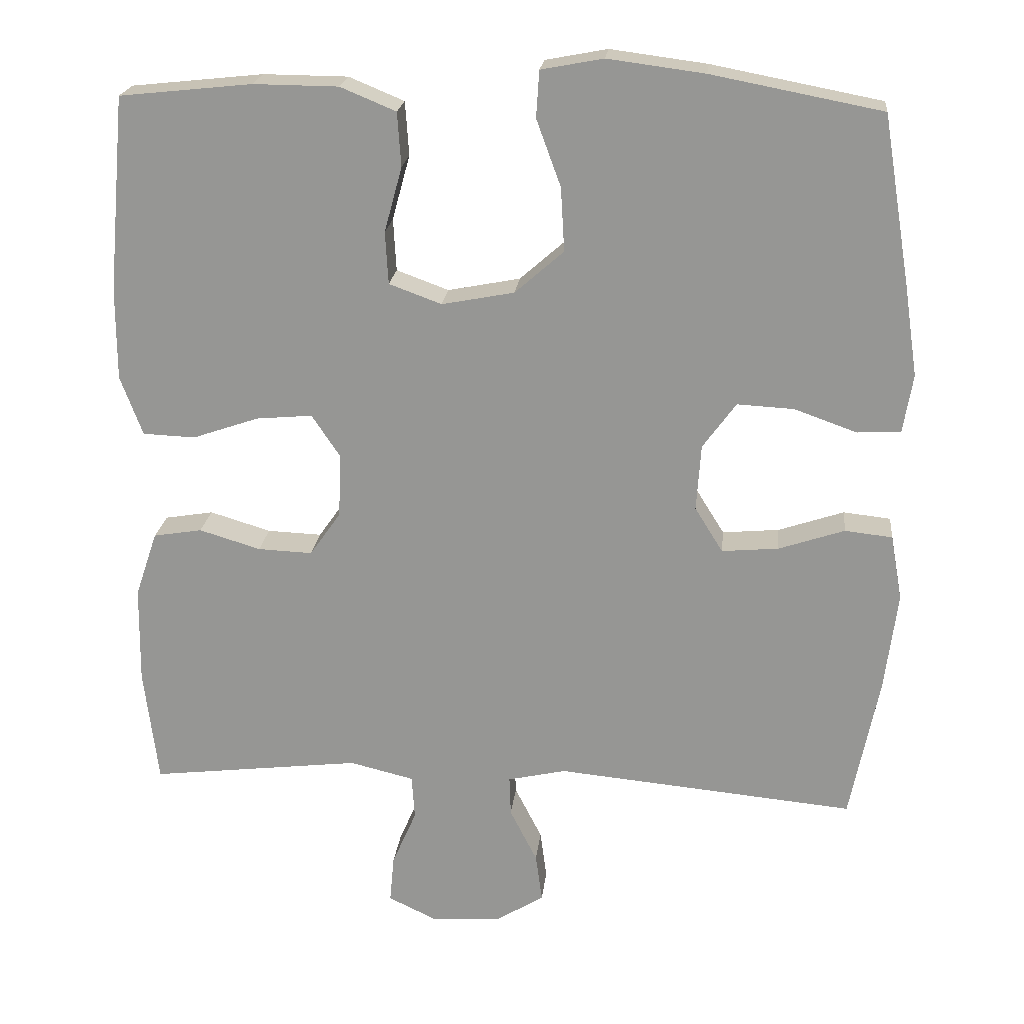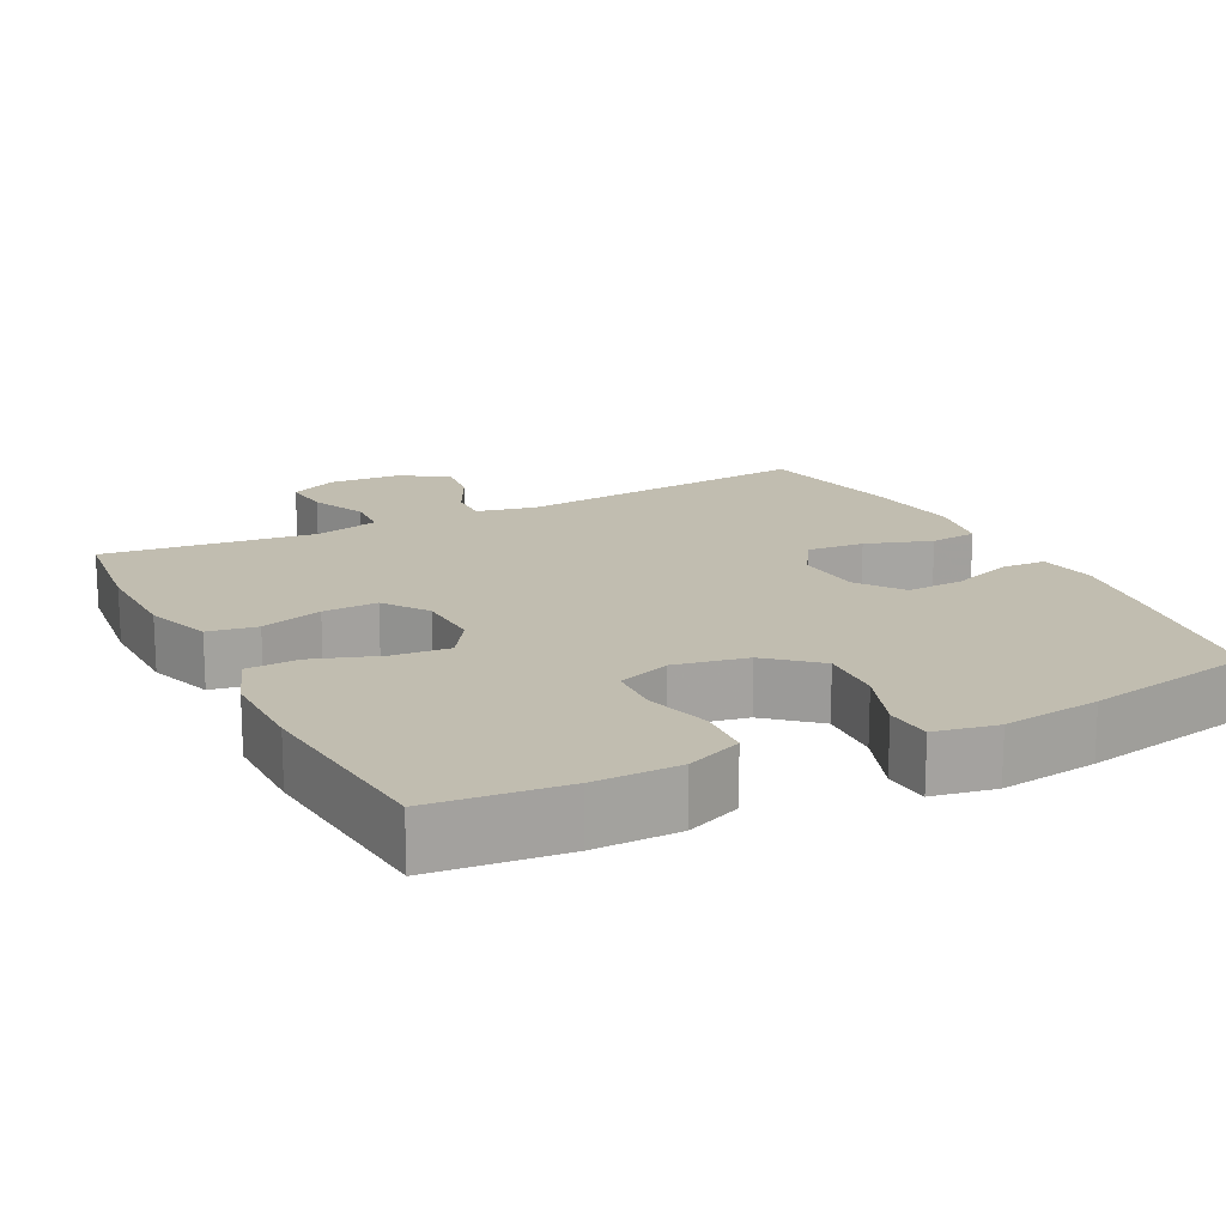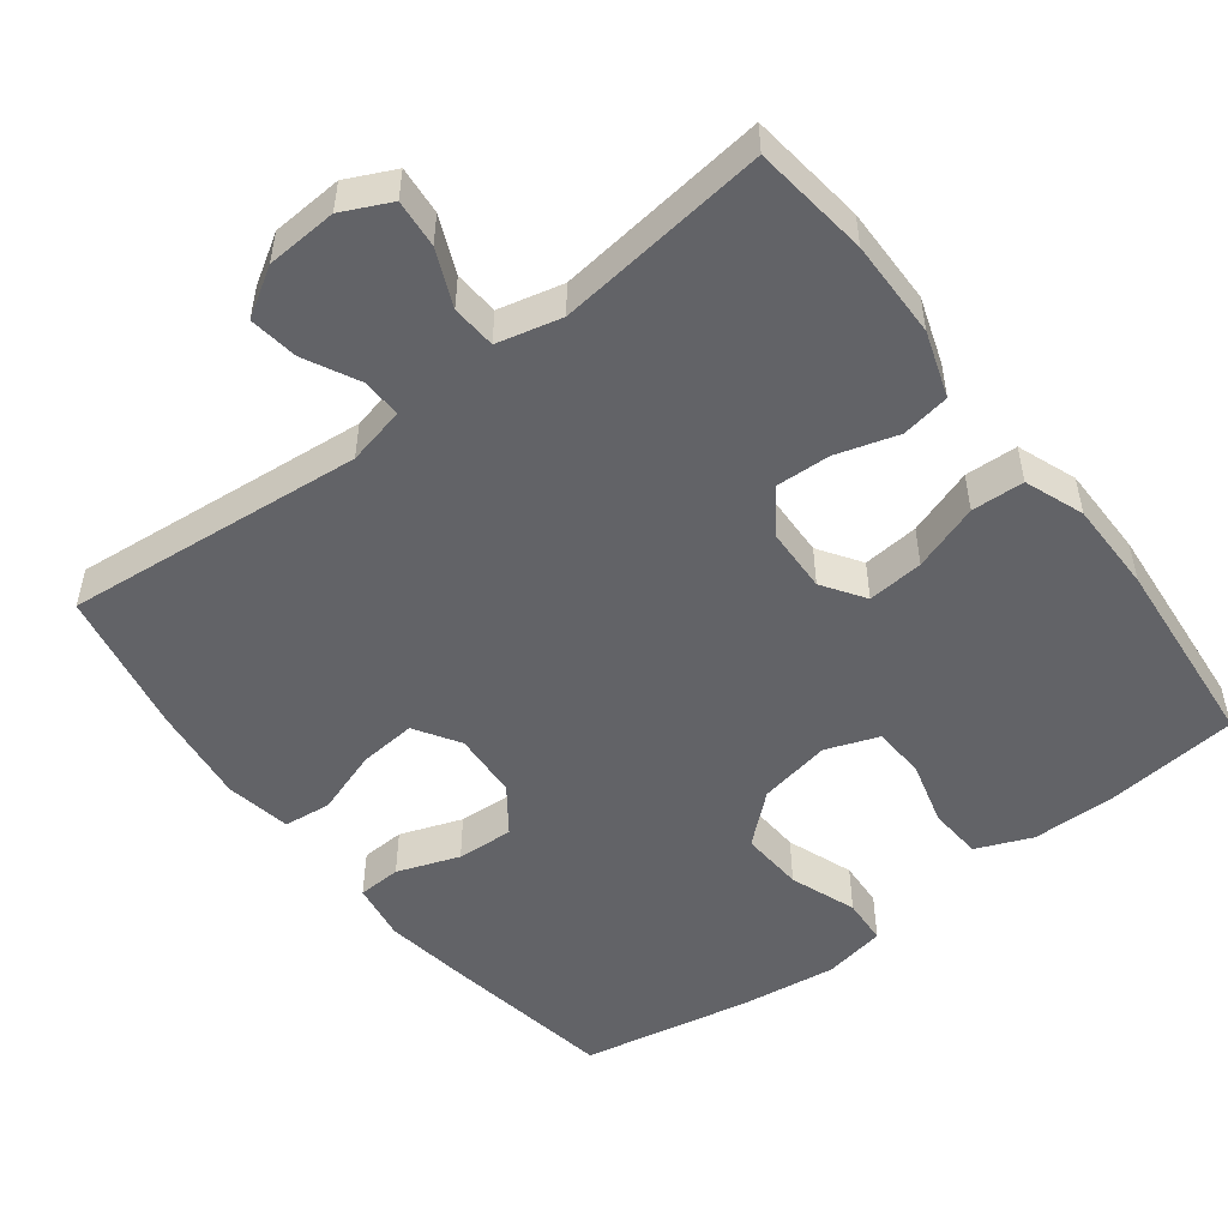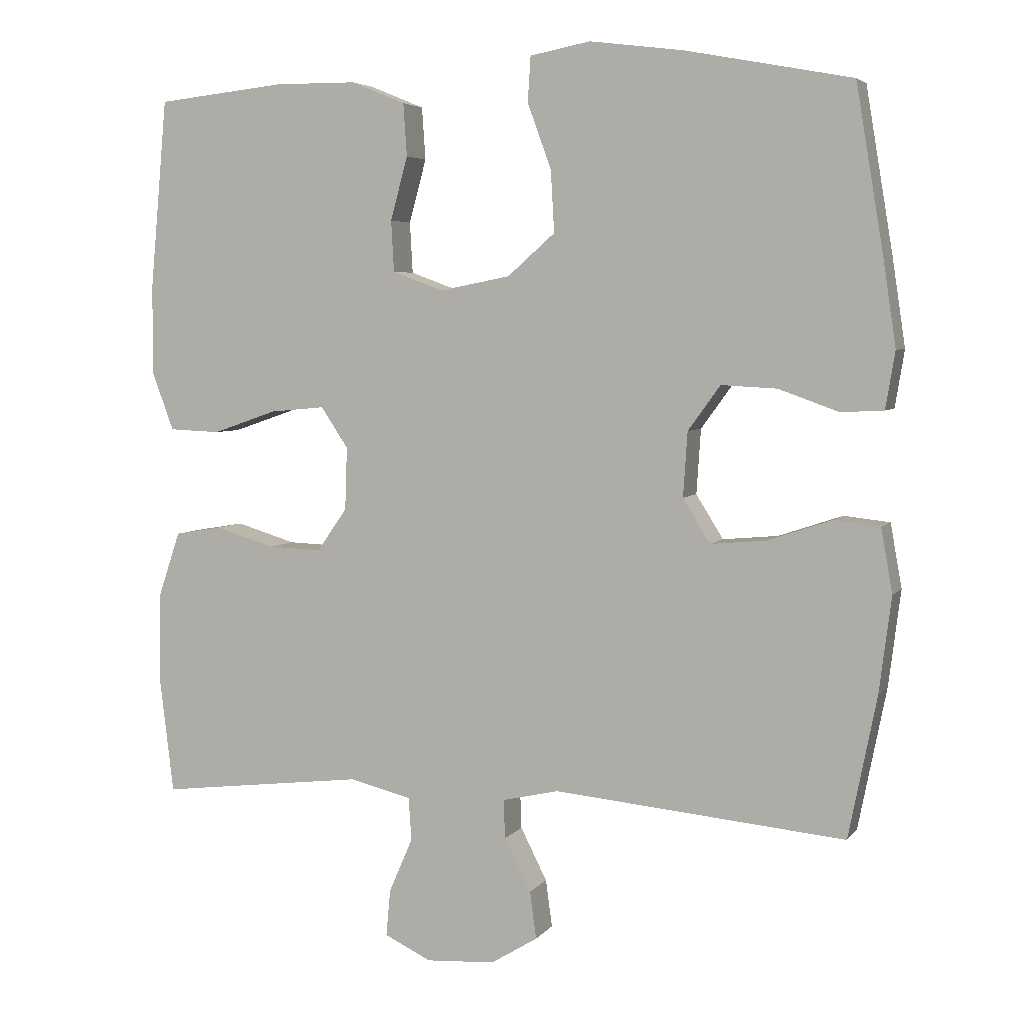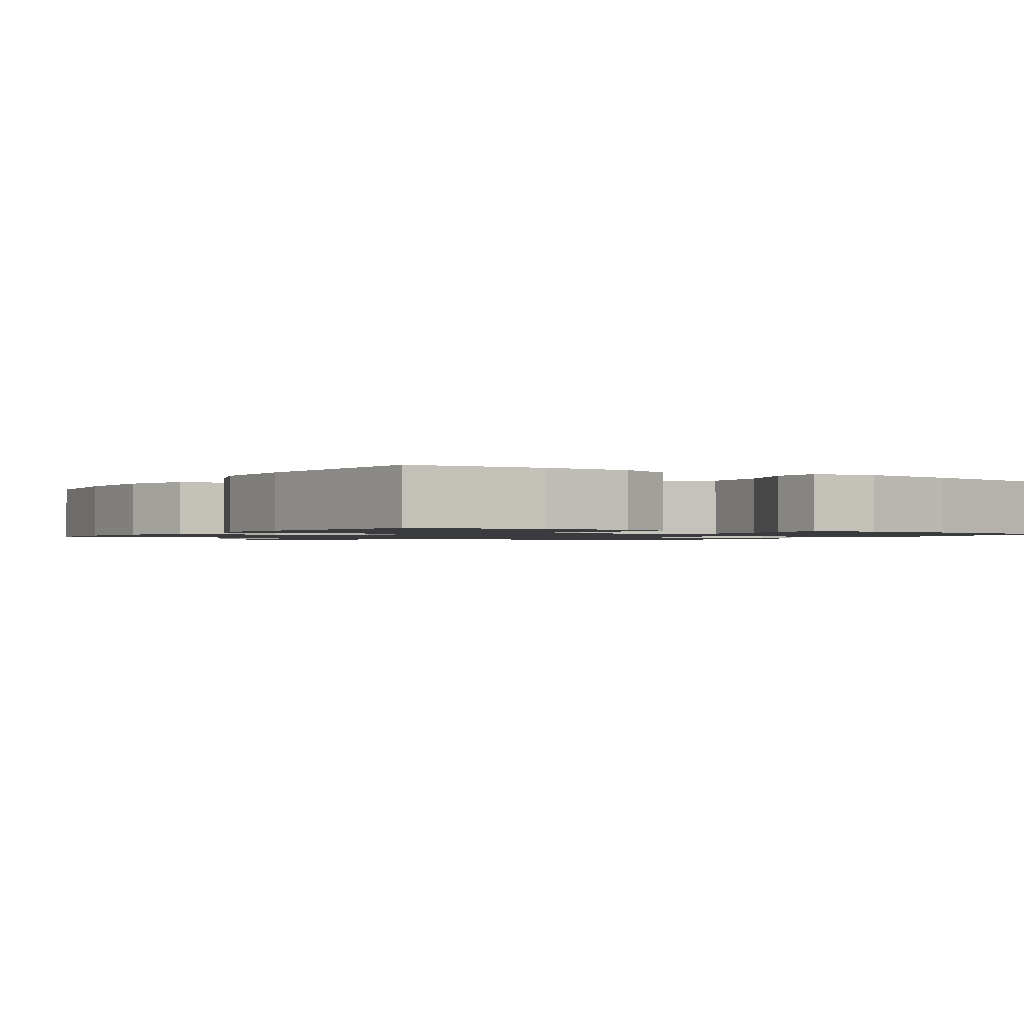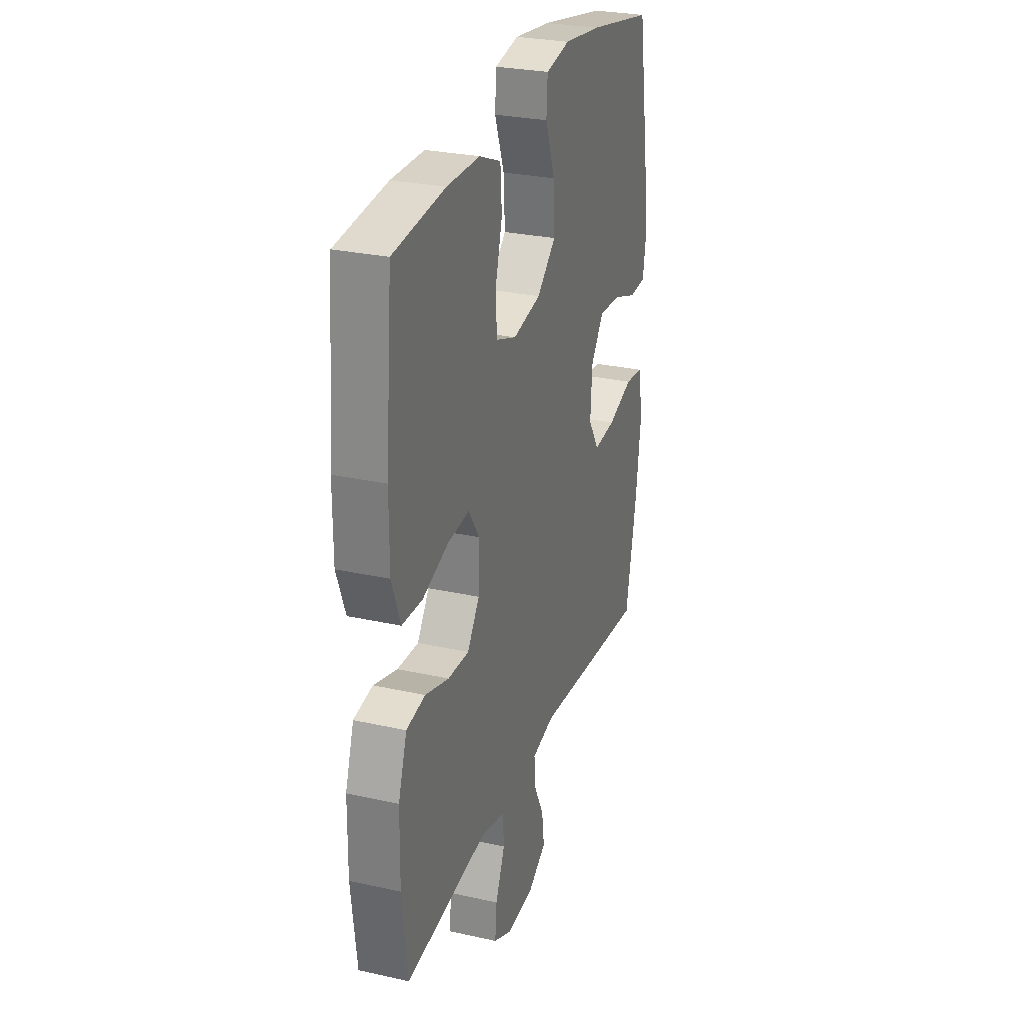
<metadata>
{"format":"obj","ext":"obj","renderer":"f3d","projection":"perspective","resolution":1024,"background":"white","views":[{"elev":21.2,"azim":6.1,"up":"+Z"},{"elev":16.7,"azim":-27.1,"up":"+Y"},{"elev":-51.0,"azim":-142.6,"up":"+Y"},{"elev":4.8,"azim":19.4,"up":"+Z"},{"elev":-1.3,"azim":-32.7,"up":"+Y"},{"elev":27.9,"azim":-71.2,"up":"+Z"}]}
</metadata>
<code>
v -0.5 0.07 -0.5
v -0.519 0.07 -0.343
v -0.517 0.07 -0.211
v -0.487 0.07 -0.122
v -0.421 0.07 -0.111
v -0.338 0.07 -0.136
v -0.264 0.07 -0.139
v -0.222 0.07 -0.079
v -0.219 0.07 0.008
v -0.257 0.07 0.065
v -0.333 0.07 0.058
v -0.423 0.07 0.027
v -0.494 0.07 0.03
v -0.524 0.07 0.11
v -0.524 0.07 0.234
v -0.5 0.07 0.5
v -0.321 0.07 0.519
v -0.206 0.07 0.518
v -0.131 0.07 0.487
v -0.126 0.07 0.414
v -0.15 0.07 0.326
v -0.146 0.07 0.255
v -0.075 0.07 0.229
v 0.023 0.07 0.248
v 0.089 0.07 0.306
v 0.084 0.07 0.392
v 0.051 0.07 0.482
v 0.055 0.07 0.545
v 0.139 0.07 0.561
v 0.27 0.07 0.544
v 0.5 0.07 0.5
v 0.538 0.07 0.271
v 0.556 0.07 0.15
v 0.543 0.07 0.071
v 0.484 0.07 0.068
v 0.4 0.07 0.098
v 0.323 0.07 0.102
v 0.278 0.07 0.04
v 0.272 0.07 -0.05
v 0.31 0.07 -0.111
v 0.387 0.07 -0.104
v 0.476 0.07 -0.074
v 0.54 0.07 -0.081
v 0.556 0.07 -0.17
v 0.539 0.07 -0.304
v 0.5 0.07 -0.5
v 0.095 0.07 -0.462
v 0.016 0.07 -0.48
v 0.018 0.07 -0.534
v 0.055 0.07 -0.607
v 0.064 0.07 -0.673
v -0.001 0.07 -0.713
v -0.097 0.07 -0.719
v -0.162 0.07 -0.688
v -0.156 0.07 -0.623
v -0.123 0.07 -0.547
v -0.127 0.07 -0.487
v -0.214 0.07 -0.466
v -0.5 0 -0.5
v -0.519 0 -0.343
v -0.517 0 -0.211
v -0.487 0 -0.122
v -0.421 0 -0.111
v -0.338 0 -0.136
v -0.264 0 -0.139
v -0.222 0 -0.079
v -0.219 0 0.008
v -0.257 0 0.065
v -0.333 0 0.058
v -0.423 0 0.027
v -0.494 0 0.03
v -0.524 0 0.11
v -0.524 0 0.234
v -0.5 0 0.5
v -0.321 0 0.519
v -0.206 0 0.518
v -0.131 0 0.487
v -0.126 0 0.414
v -0.15 0 0.326
v -0.146 0 0.255
v -0.075 0 0.229
v 0.023 0 0.248
v 0.089 0 0.306
v 0.084 0 0.392
v 0.051 0 0.482
v 0.055 0 0.545
v 0.139 0 0.561
v 0.27 0 0.544
v 0.5 0 0.5
v 0.538 0 0.271
v 0.556 0 0.15
v 0.543 0 0.071
v 0.484 0 0.068
v 0.4 0 0.098
v 0.323 0 0.102
v 0.278 0 0.04
v 0.272 0 -0.05
v 0.31 0 -0.111
v 0.387 0 -0.104
v 0.476 0 -0.074
v 0.54 0 -0.081
v 0.556 0 -0.17
v 0.539 0 -0.304
v 0.5 0 -0.5
v 0.095 0 -0.462
v 0.016 0 -0.48
v 0.018 0 -0.534
v 0.055 0 -0.607
v 0.064 0 -0.673
v -0.001 0 -0.713
v -0.097 0 -0.719
v -0.162 0 -0.688
v -0.156 0 -0.623
v -0.123 0 -0.547
v -0.127 0 -0.487
v -0.214 0 -0.466
f 53 54 55 56
f 53 56 57
f 52 53 57
f 49 50 51 52
f 48 49 52 57
f 47 48 57 58
f 45 46 47
f 44 45 47 58
f 41 42 43 44
f 40 41 44 58
f 33 34 35 36
f 33 36 37
f 32 33 37
f 31 32 37
f 30 31 37 38
f 26 27 28 29
f 25 26 29 30
f 18 19 20 21
f 18 21 22
f 17 18 22
f 16 17 22
f 15 16 22
f 14 15 22 23
f 11 12 13 14
f 10 11 14 23
f 3 4 5 6
f 3 6 7
f 2 3 7
f 1 2 7
f 39 40 58 1
f 25 30 38 39
f 24 25 39 1
f 9 10 23 24
f 8 9 24
f 1 7 8 24
f 114 113 112 111
f 115 114 111
f 115 111 110
f 110 109 108 107
f 115 110 107 106
f 116 115 106 105
f 105 104 103
f 116 105 103 102
f 102 101 100 99
f 116 102 99 98
f 94 93 92 91
f 95 94 91
f 95 91 90
f 95 90 89
f 96 95 89 88
f 87 86 85 84
f 88 87 84 83
f 79 78 77 76
f 80 79 76
f 80 76 75
f 80 75 74
f 80 74 73
f 81 80 73 72
f 72 71 70 69
f 81 72 69 68
f 64 63 62 61
f 65 64 61
f 65 61 60
f 65 60 59
f 59 116 98 97
f 97 96 88 83
f 59 97 83 82
f 82 81 68 67
f 82 67 66
f 82 66 65 59
f 1 59 60 2
f 2 60 61 3
f 3 61 62 4
f 4 62 63 5
f 5 63 64 6
f 6 64 65 7
f 7 65 66 8
f 8 66 67 9
f 9 67 68 10
f 10 68 69 11
f 11 69 70 12
f 12 70 71 13
f 13 71 72 14
f 14 72 73 15
f 15 73 74 16
f 16 74 75 17
f 17 75 76 18
f 18 76 77 19
f 19 77 78 20
f 20 78 79 21
f 21 79 80 22
f 22 80 81 23
f 23 81 82 24
f 24 82 83 25
f 25 83 84 26
f 26 84 85 27
f 27 85 86 28
f 28 86 87 29
f 29 87 88 30
f 30 88 89 31
f 31 89 90 32
f 32 90 91 33
f 33 91 92 34
f 34 92 93 35
f 35 93 94 36
f 36 94 95 37
f 37 95 96 38
f 38 96 97 39
f 39 97 98 40
f 40 98 99 41
f 41 99 100 42
f 42 100 101 43
f 43 101 102 44
f 44 102 103 45
f 45 103 104 46
f 46 104 105 47
f 47 105 106 48
f 48 106 107 49
f 49 107 108 50
f 50 108 109 51
f 51 109 110 52
f 52 110 111 53
f 53 111 112 54
f 54 112 113 55
f 55 113 114 56
f 56 114 115 57
f 57 115 116 58
f 58 116 59 1

</code>
